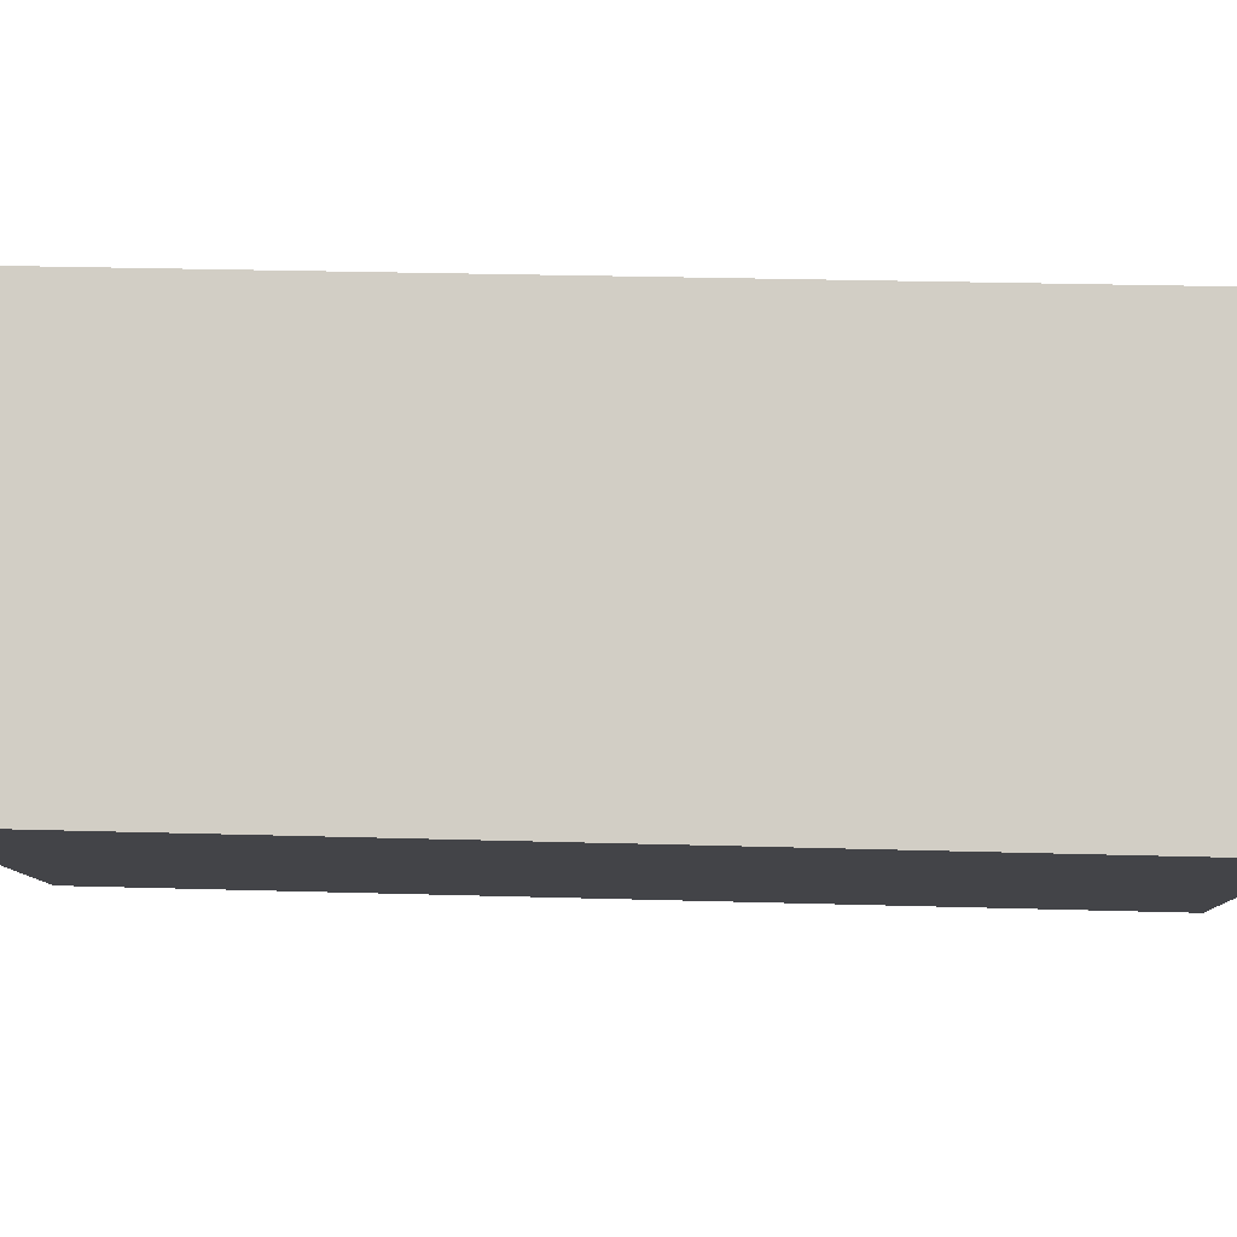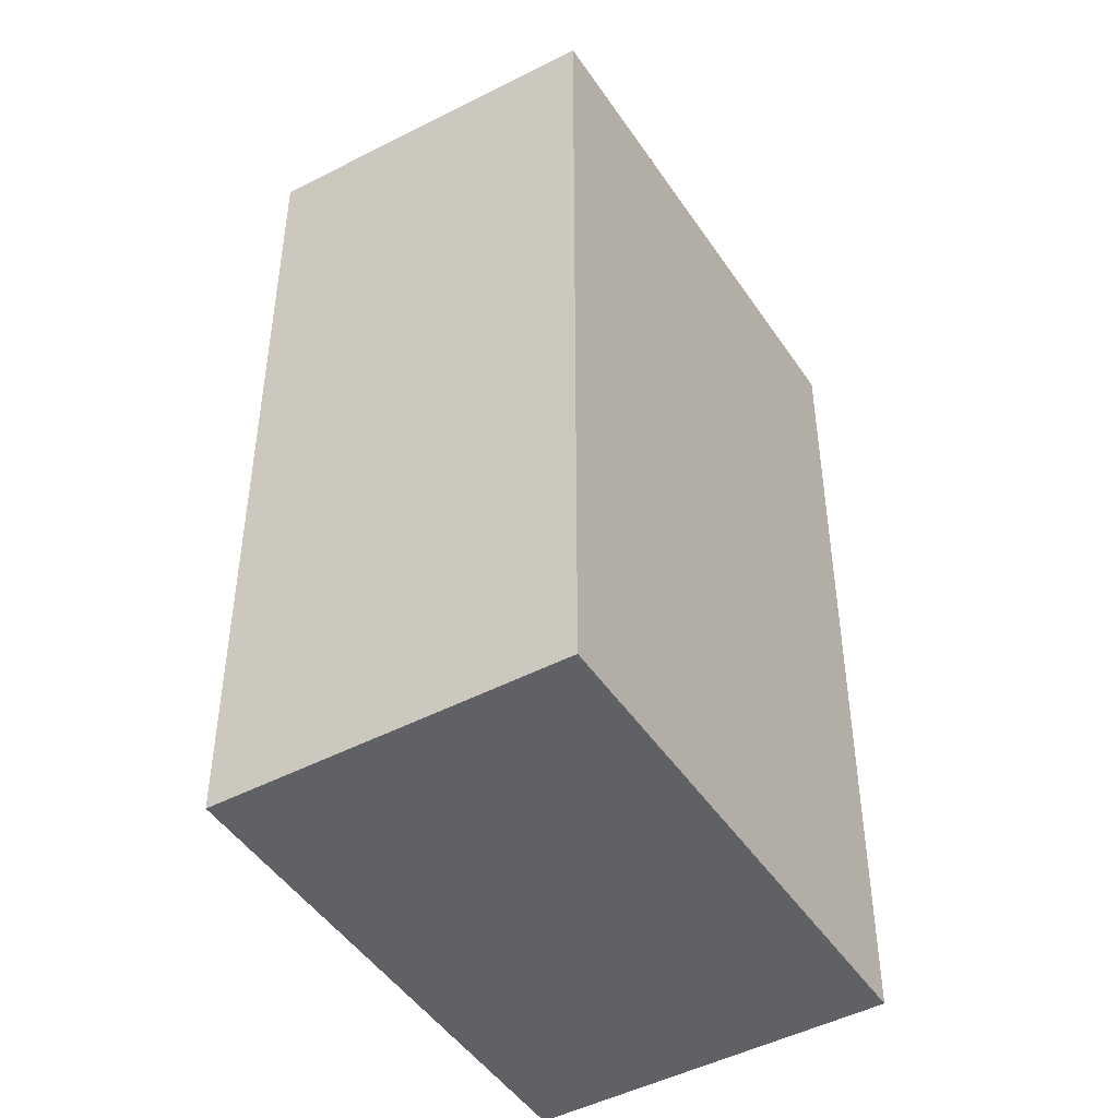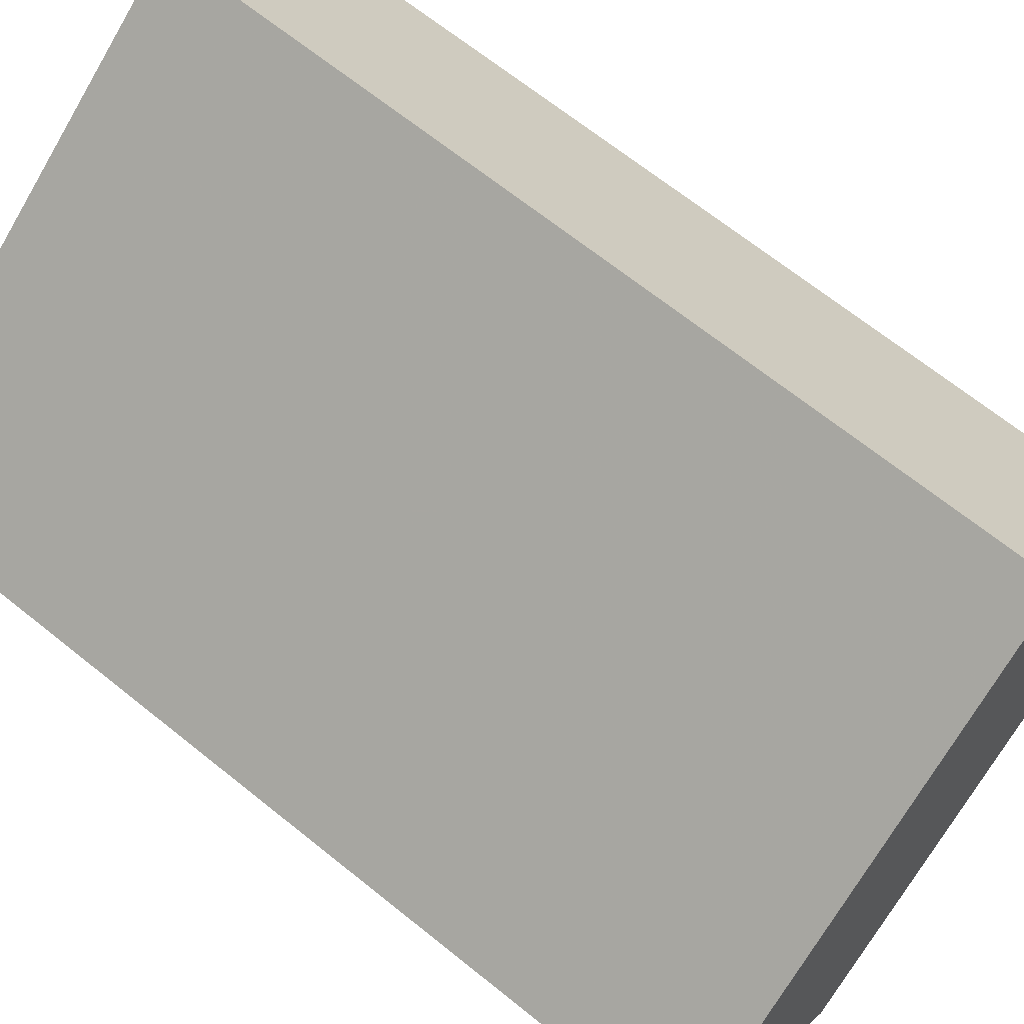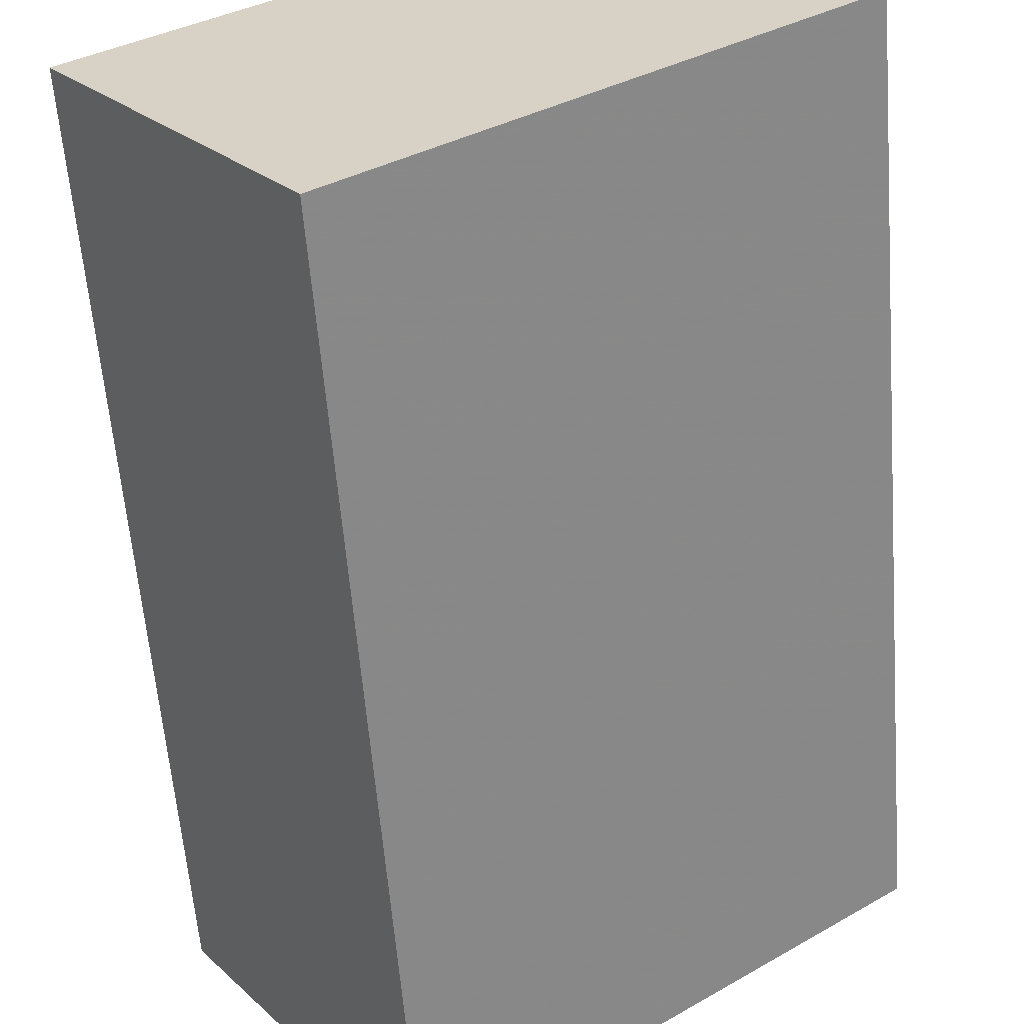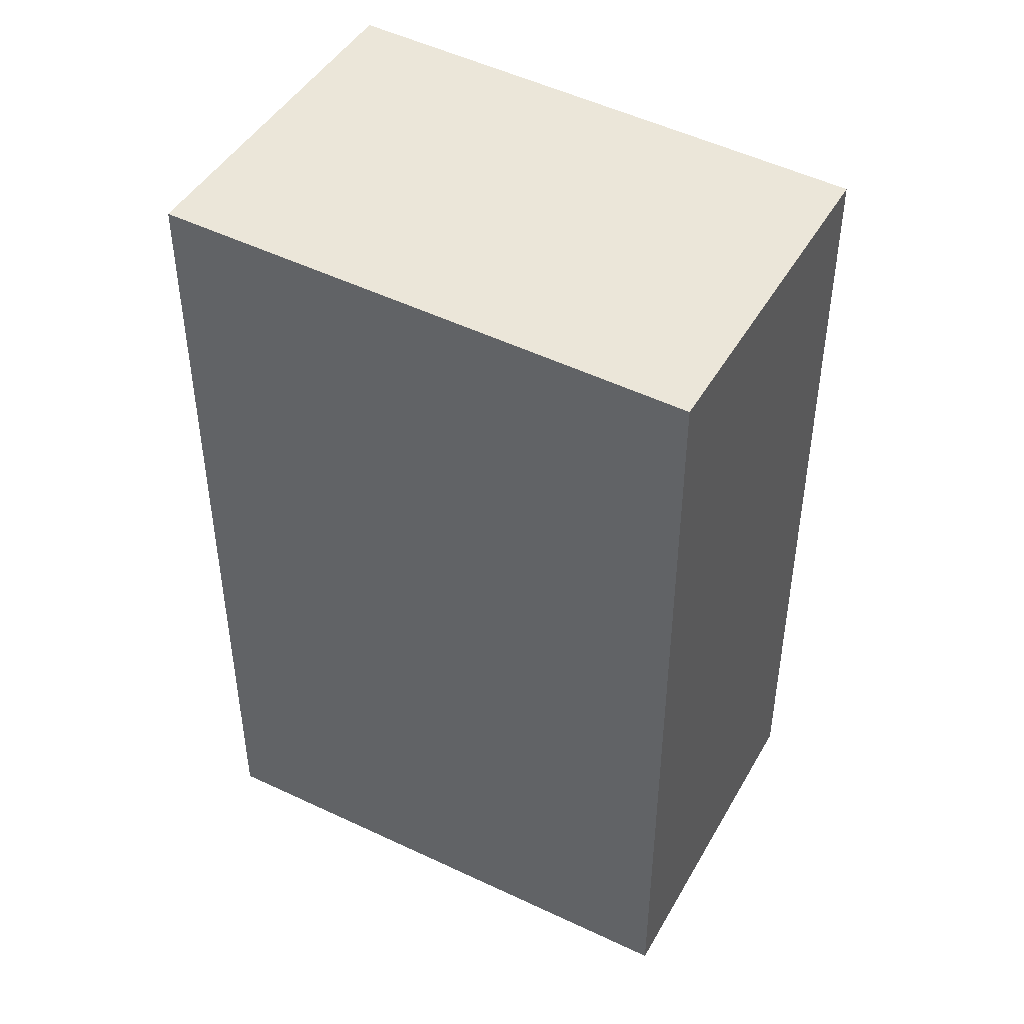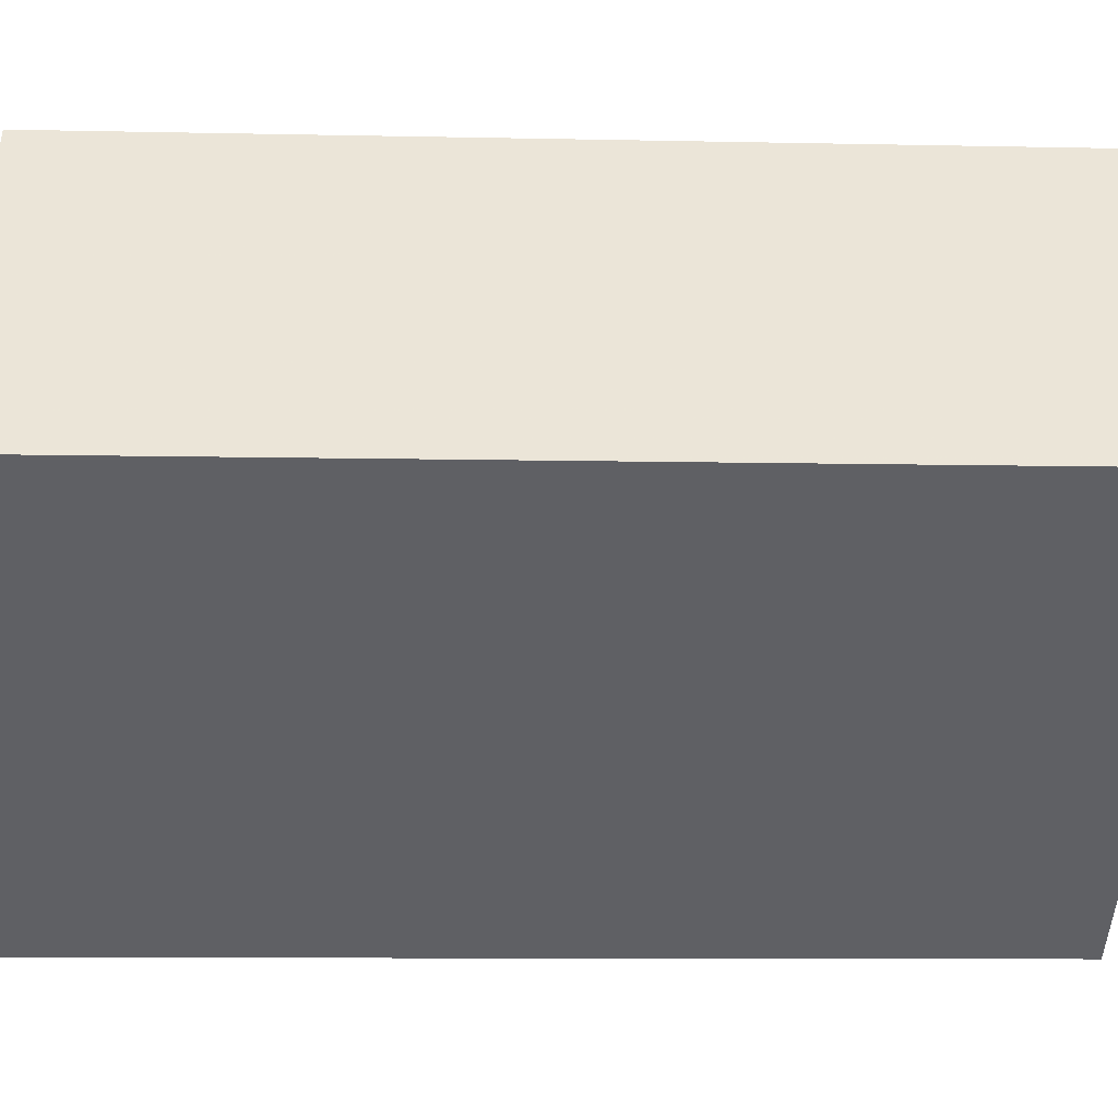
<metadata>
{"format":"obj","ext":"obj","renderer":"f3d","projection":"perspective","resolution":1024,"background":"white","views":[{"elev":28.3,"azim":92.5,"up":"+Y"},{"elev":-46.2,"azim":157.7,"up":"+Z"},{"elev":68.0,"azim":-51.2,"up":"+Y"},{"elev":-59.1,"azim":4.5,"up":"+Y"},{"elev":47.1,"azim":64.8,"up":"+Z"},{"elev":-8.8,"azim":86.6,"up":"+Y"}]}
</metadata>
<code>
v -1279 -1839 4.861
v -1281 -1841 4.914
v -1282 -1839 4.855
v -1280 -1837 4.803
v -1281 -1841 4.914
v -1279 -1839 4.861
v -1279 -1839 0
v -1281 -1841 0
v -1282 -1839 4.855
v -1281 -1841 4.914
v -1281 -1841 0
v -1282 -1839 0
v -1280 -1837 4.803
v -1282 -1839 4.855
v -1282 -1839 0
v -1280 -1837 0
v -1279 -1839 4.861
v -1280 -1837 4.803
v -1280 -1837 0
v -1279 -1839 0
v -1279 -1839 0
v -1281 -1841 0
v -1282 -1839 0
v -1280 -1837 0
f 2 3 4 1
f 6 7 8 5
f 10 11 12 9
f 14 15 16 13
f 18 19 20 17
f 22 23 24 21

</code>
